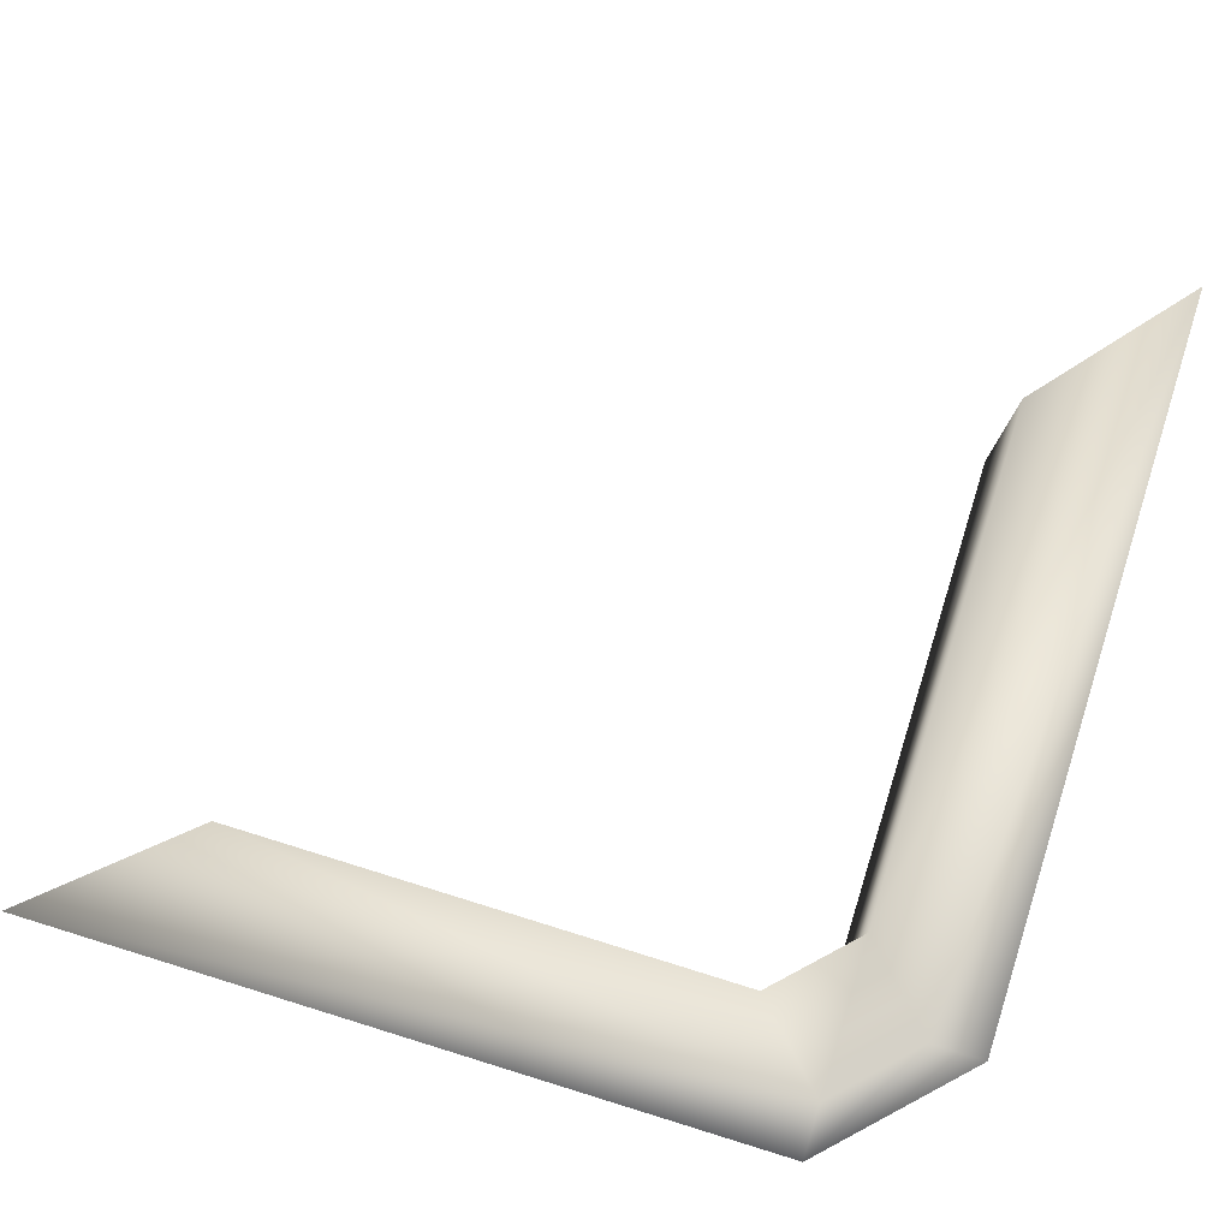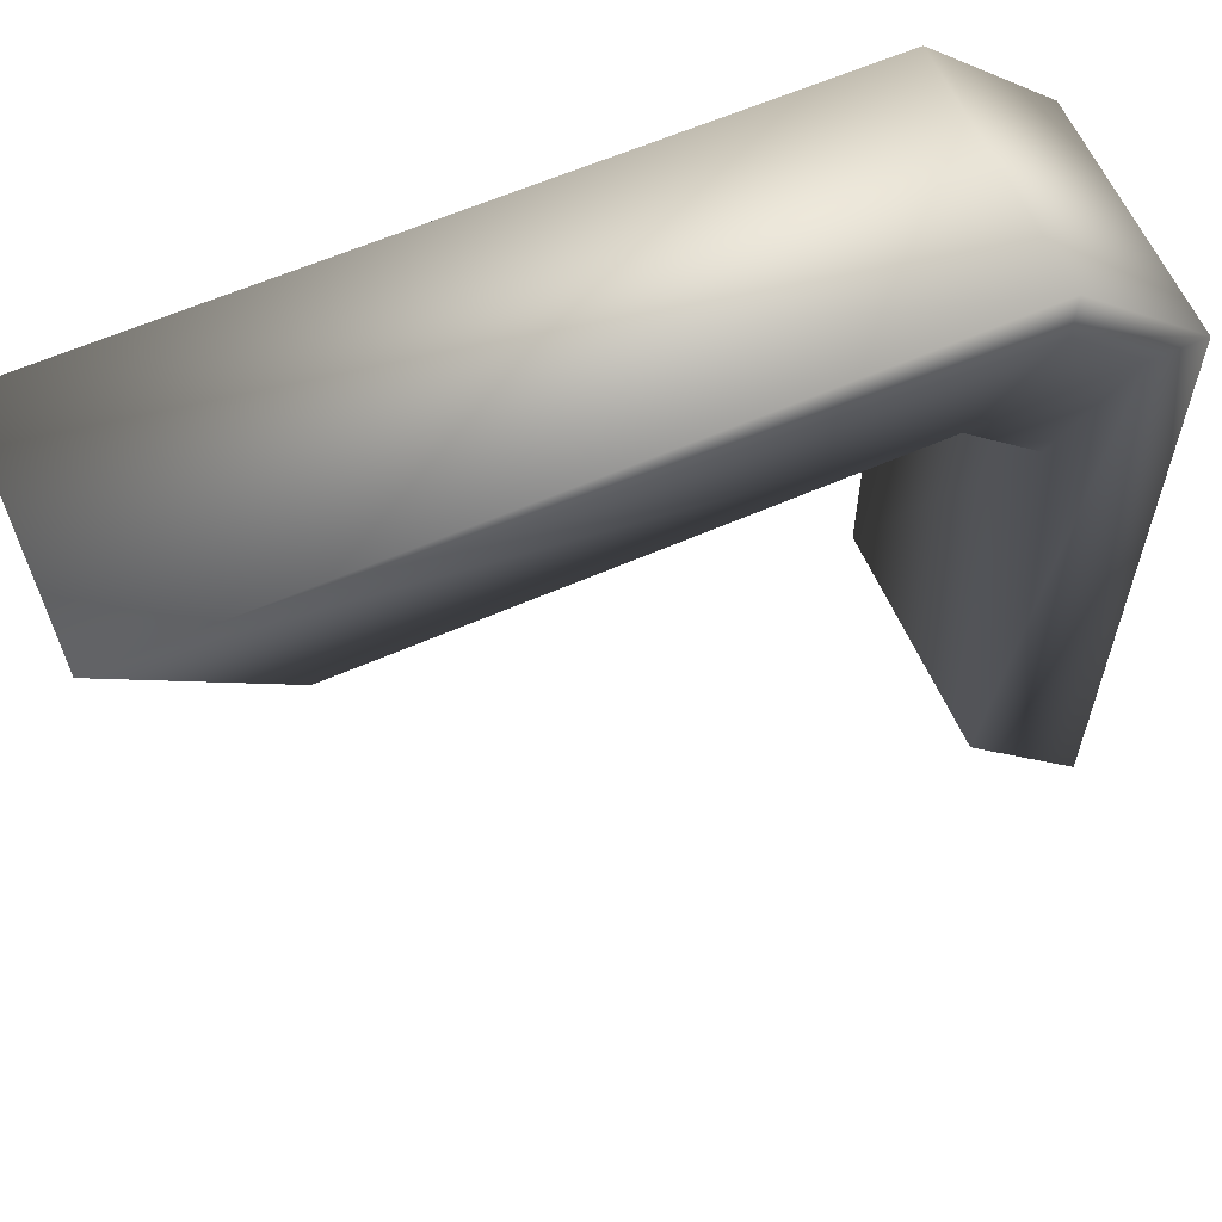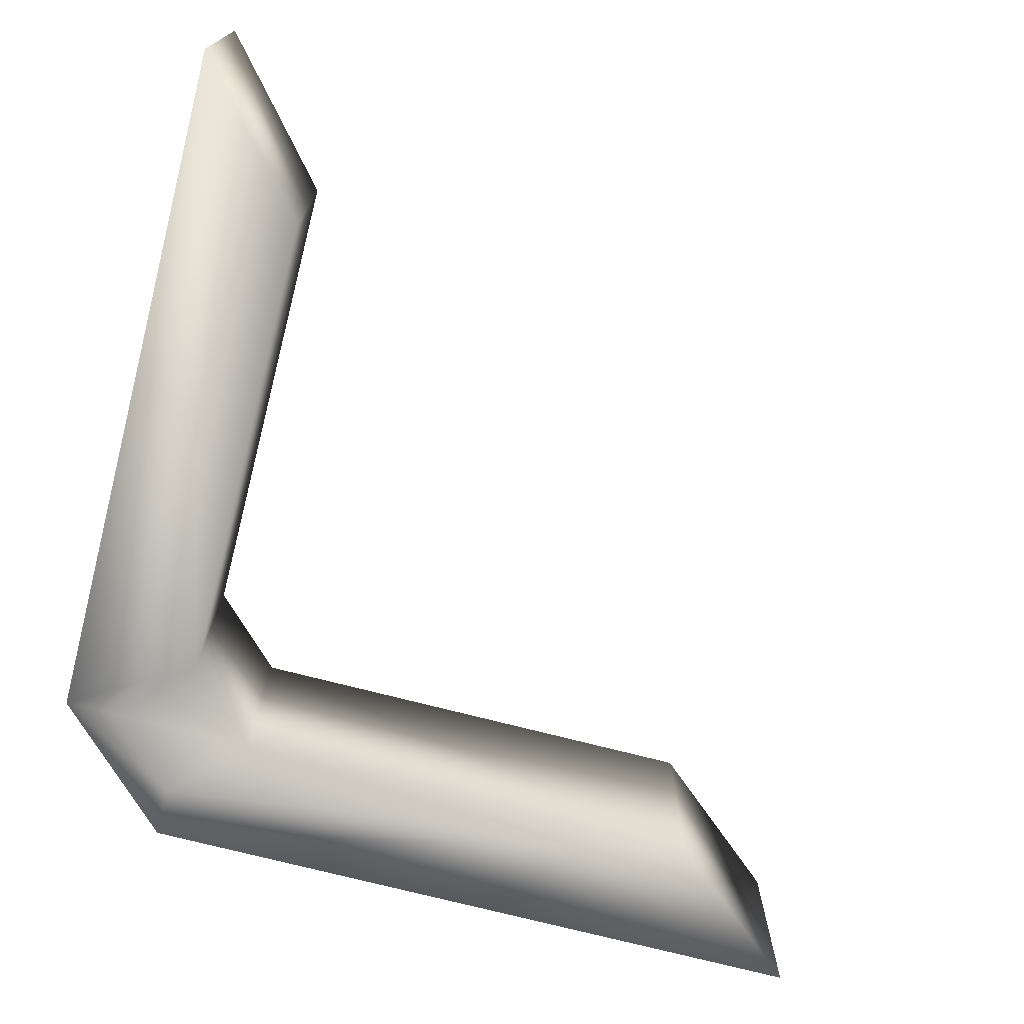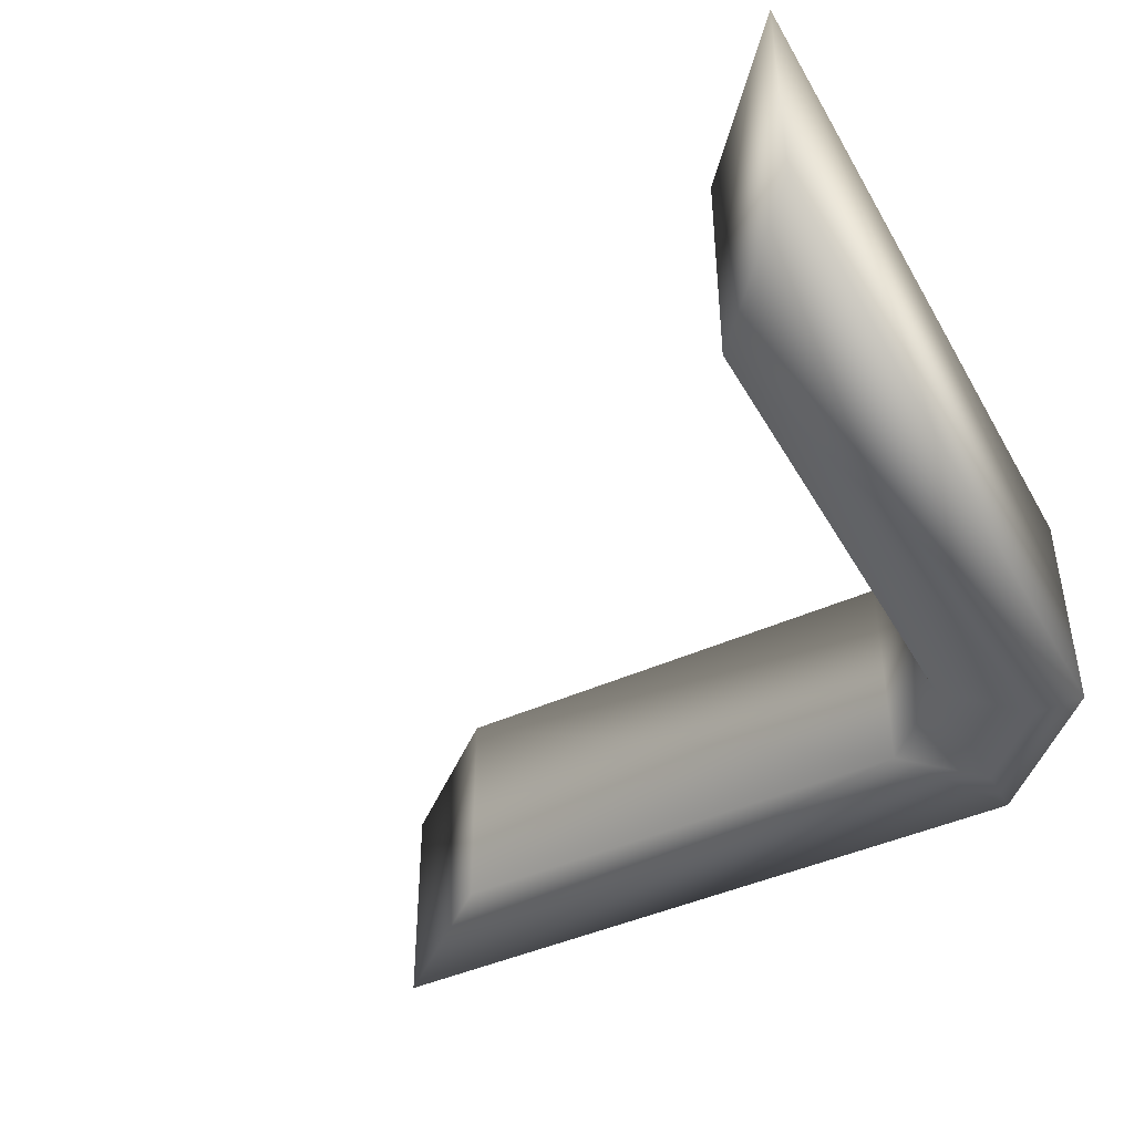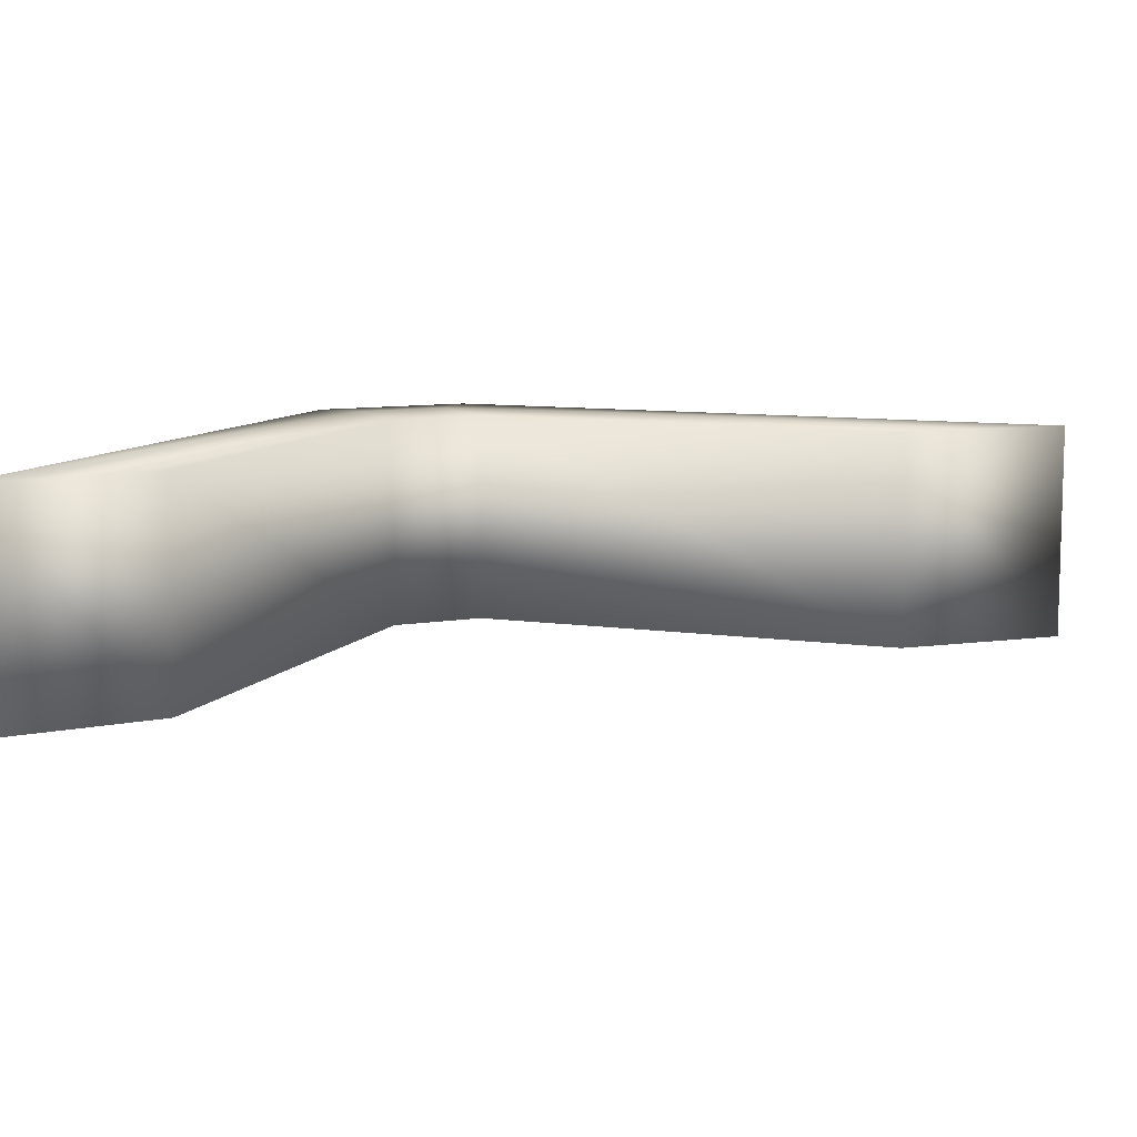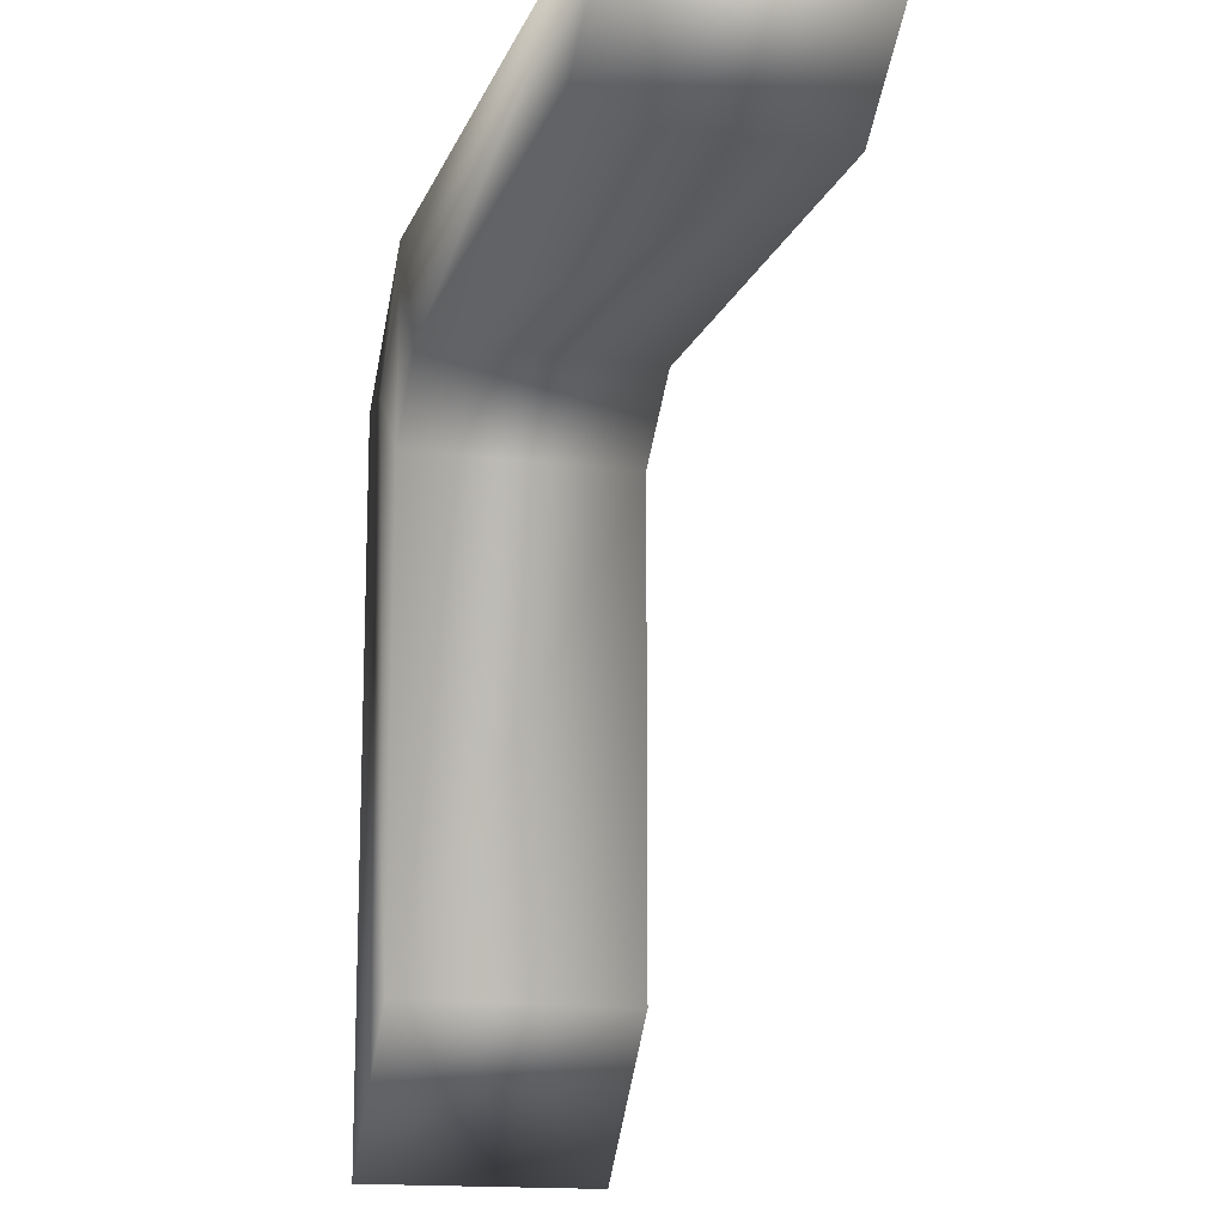
<metadata>
{"format":"obj","ext":"obj","renderer":"f3d","projection":"perspective","resolution":1024,"background":"white","views":[{"elev":79.8,"azim":107.1,"up":"+Z"},{"elev":61.3,"azim":-24.0,"up":"+Y"},{"elev":-72.9,"azim":-104.5,"up":"+Z"},{"elev":-44.1,"azim":27.9,"up":"+Z"},{"elev":9.5,"azim":-69.3,"up":"+Z"},{"elev":-15.1,"azim":-106.1,"up":"+Y"}]}
</metadata>
<code>
g HighlighterCorner
v 0.45 0.9 0.05675
v 0.8407 0.9 0.05675
v 0.8407 0.9 -0.1289
v 0.45 0.9 -0.1289
v 0.3333 1 0.05675
v 0.3333 1 -0.1289
v 0.9 1 0.05675
v 0.9 0.9593 0.05675
v 0.9 1 -0.1289
v 1 0.9 0.05675
v 0.9593 0.9 0.05675
v 1 0.9 -0.1289
v 1 0.3333 0.05675
v 0.9 0.9593 -0.1289
v 0.9 0.8407 -0.1289
v 0.9593 0.9 -0.1289
v 0.9 0.8407 0.05675
v 0.9 0.45 -0.1289
v 0.9 0.45 0.05675
v 1 0.3333 -0.1289
g HighlighterCorner_0
f 3 2 1
f 4 3 1
f 4 1 5
f 5 1 2
f 3 4 6
f 6 4 5
f 6 5 7
f 5 2 8
f 8 7 5
f 3 6 9
f 9 6 7
f 10 7 8
f 11 8 2
f 11 10 8
f 7 10 12
f 9 7 12
f 13 10 11
f 12 10 13
f 9 14 3
f 2 3 15
f 3 14 15
f 14 9 16
f 9 12 16
f 14 16 15
f 17 11 2
f 17 2 15
f 18 15 16
f 18 16 12
f 15 18 17
f 11 17 19
f 11 19 13
f 18 19 17
f 12 20 18
f 20 12 13
f 20 13 19
f 18 20 19

</code>
